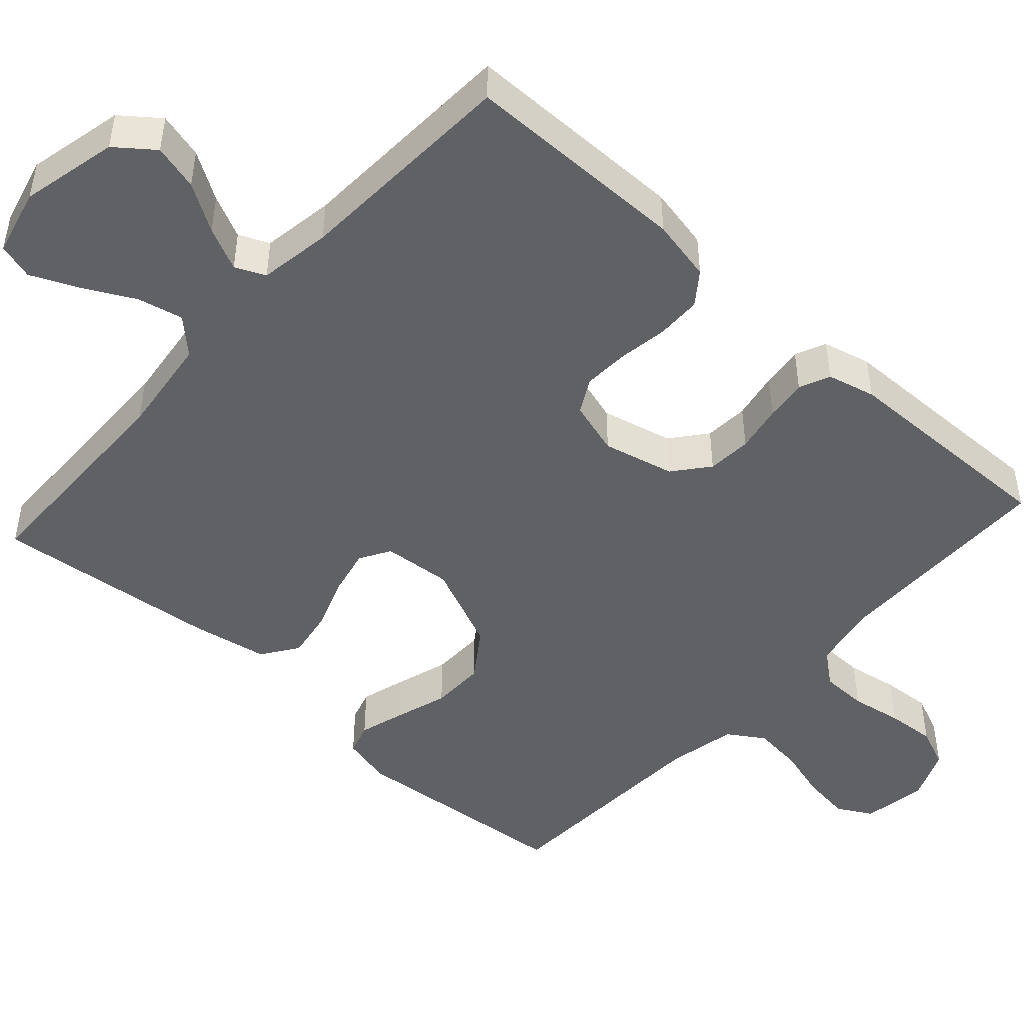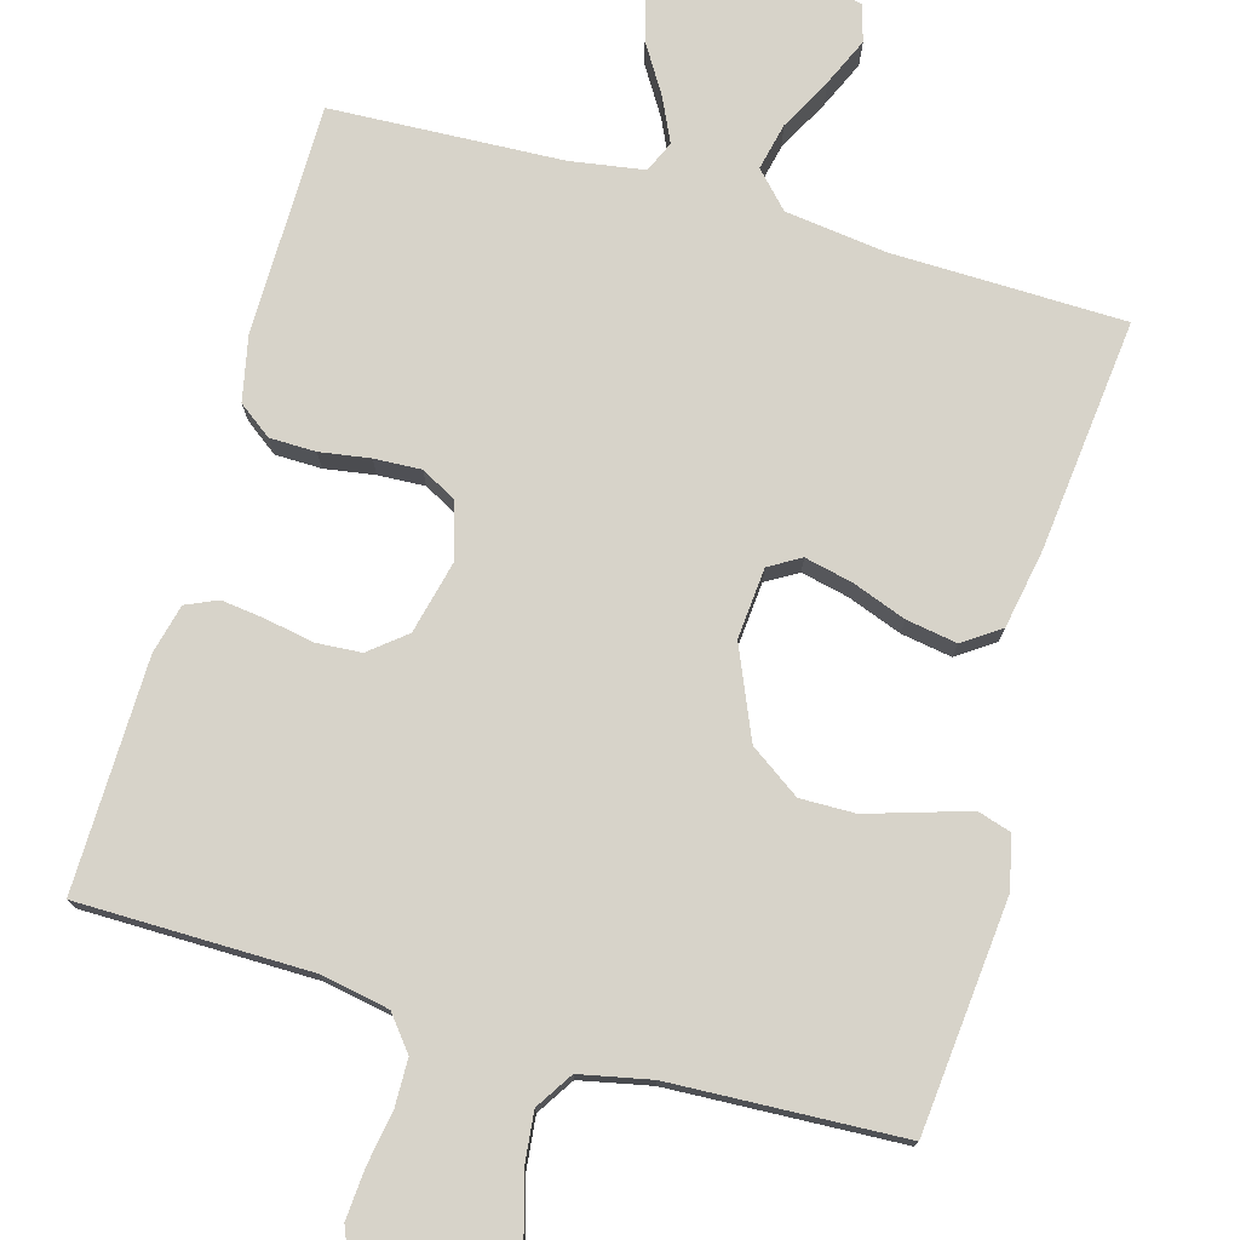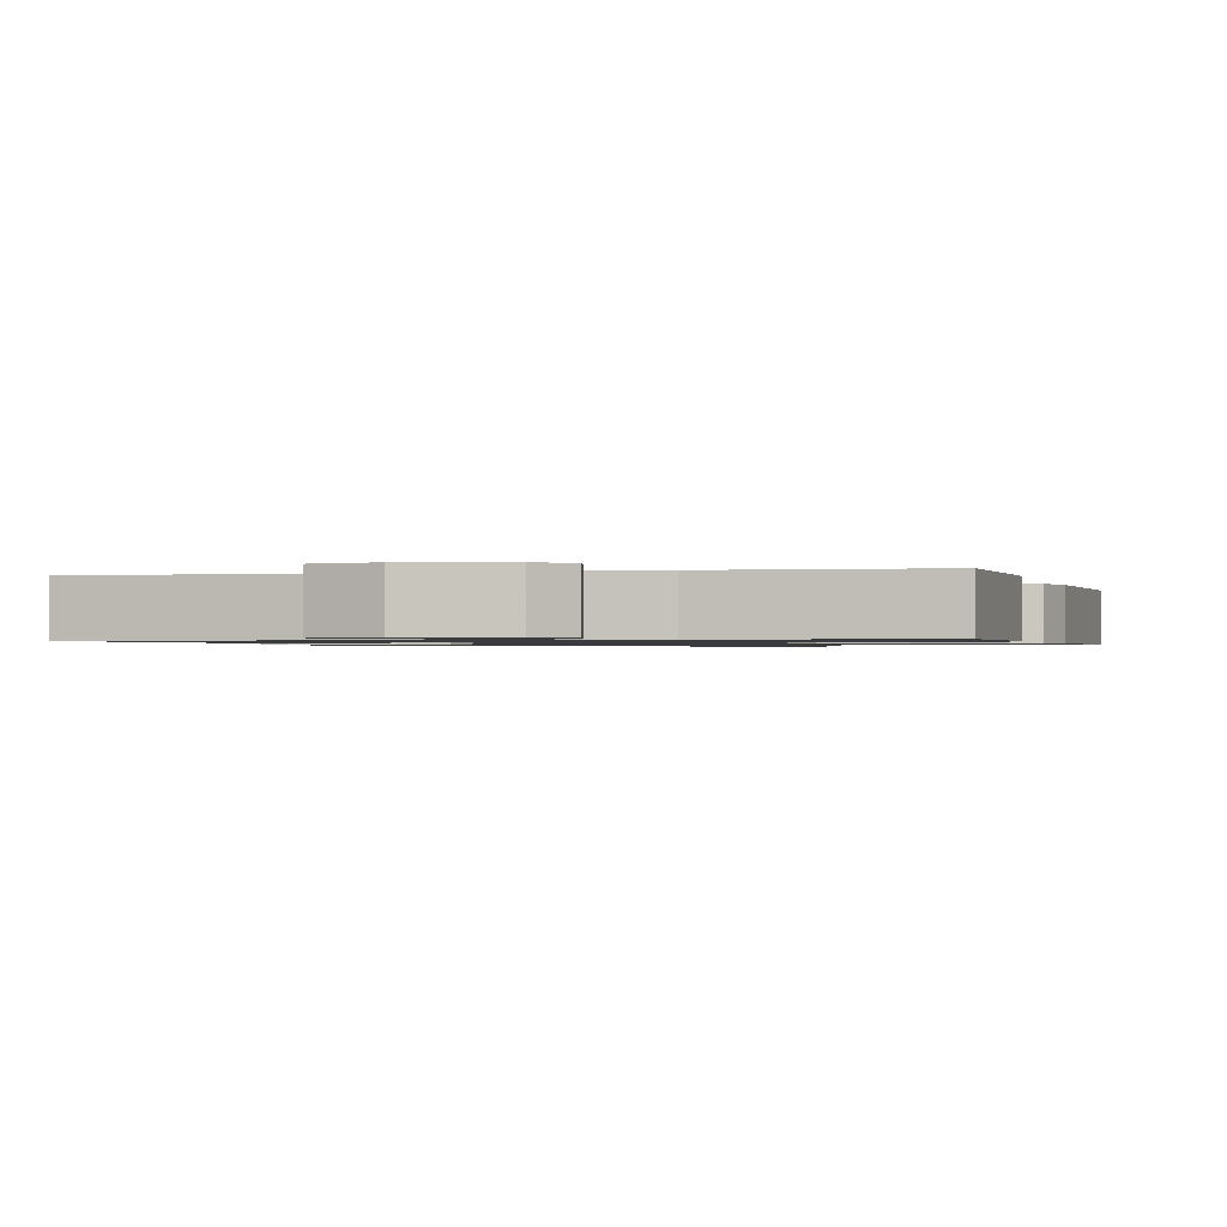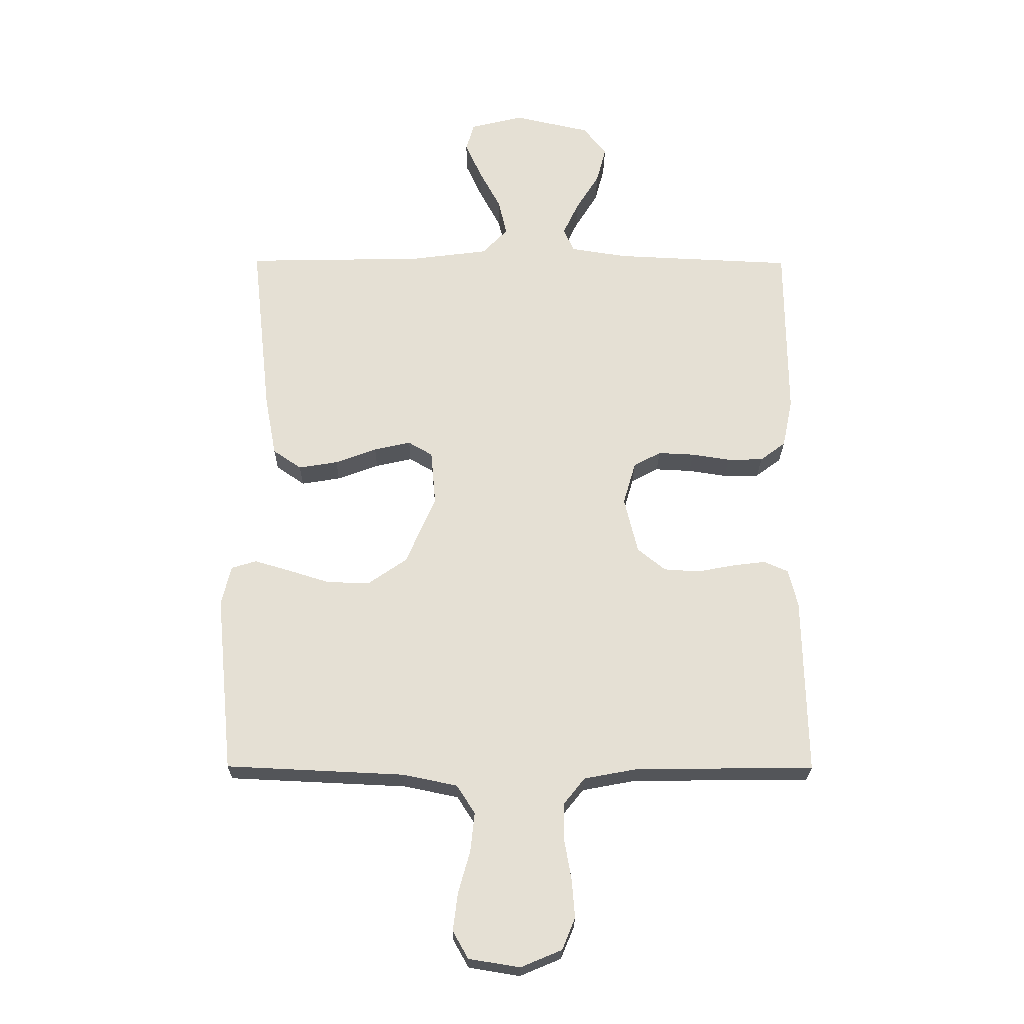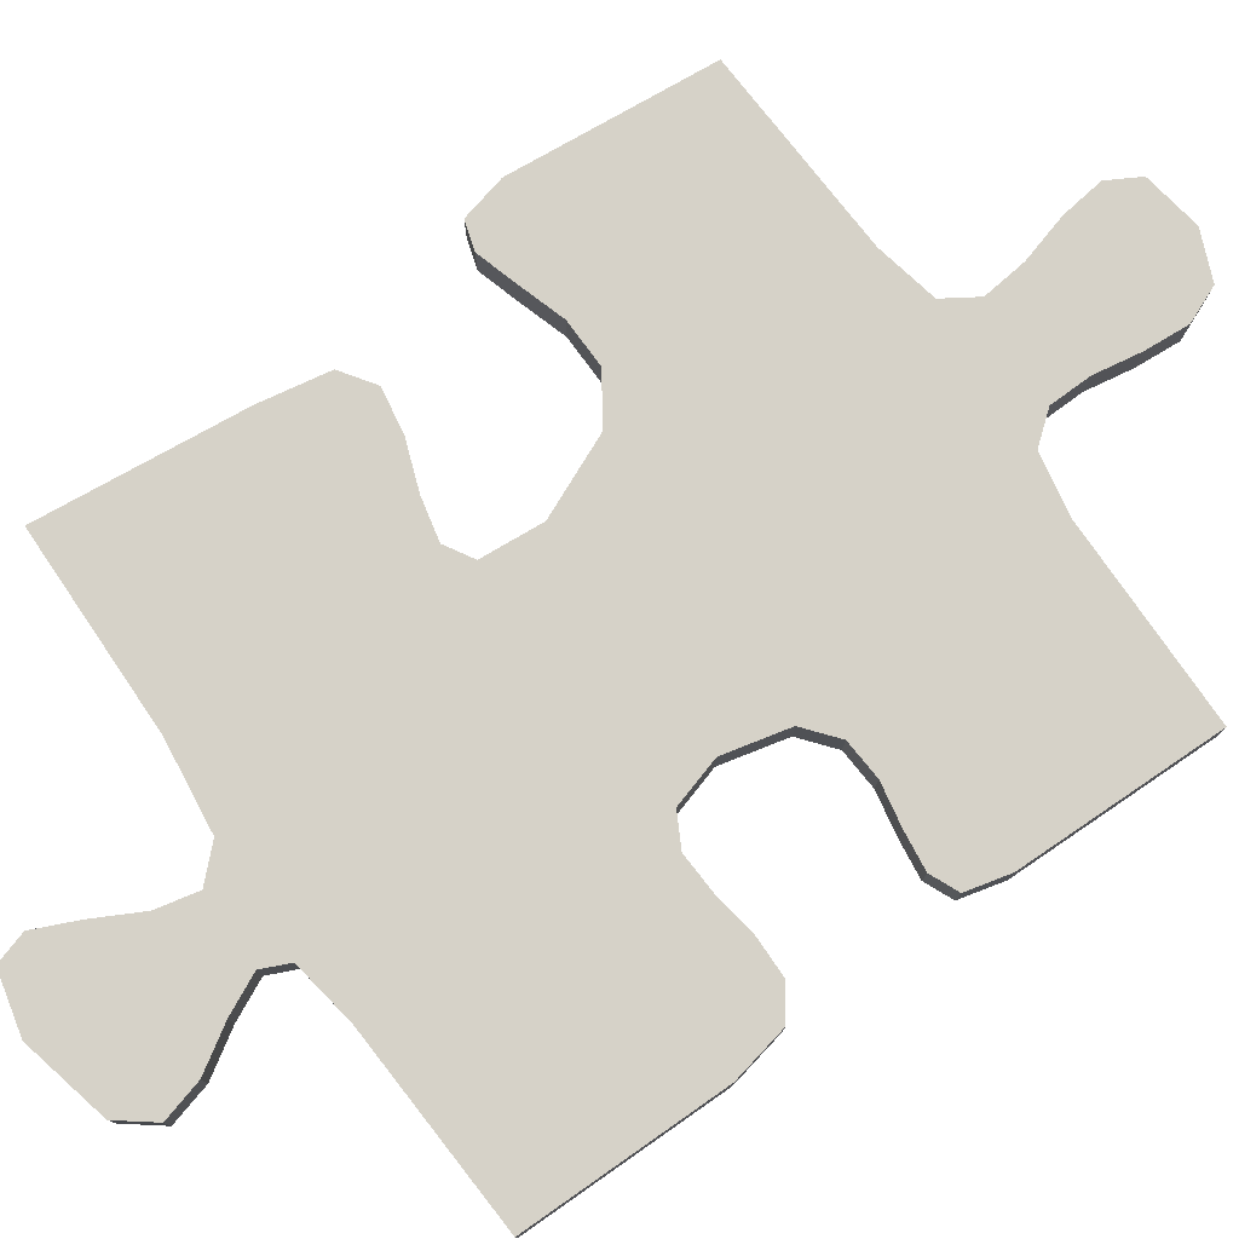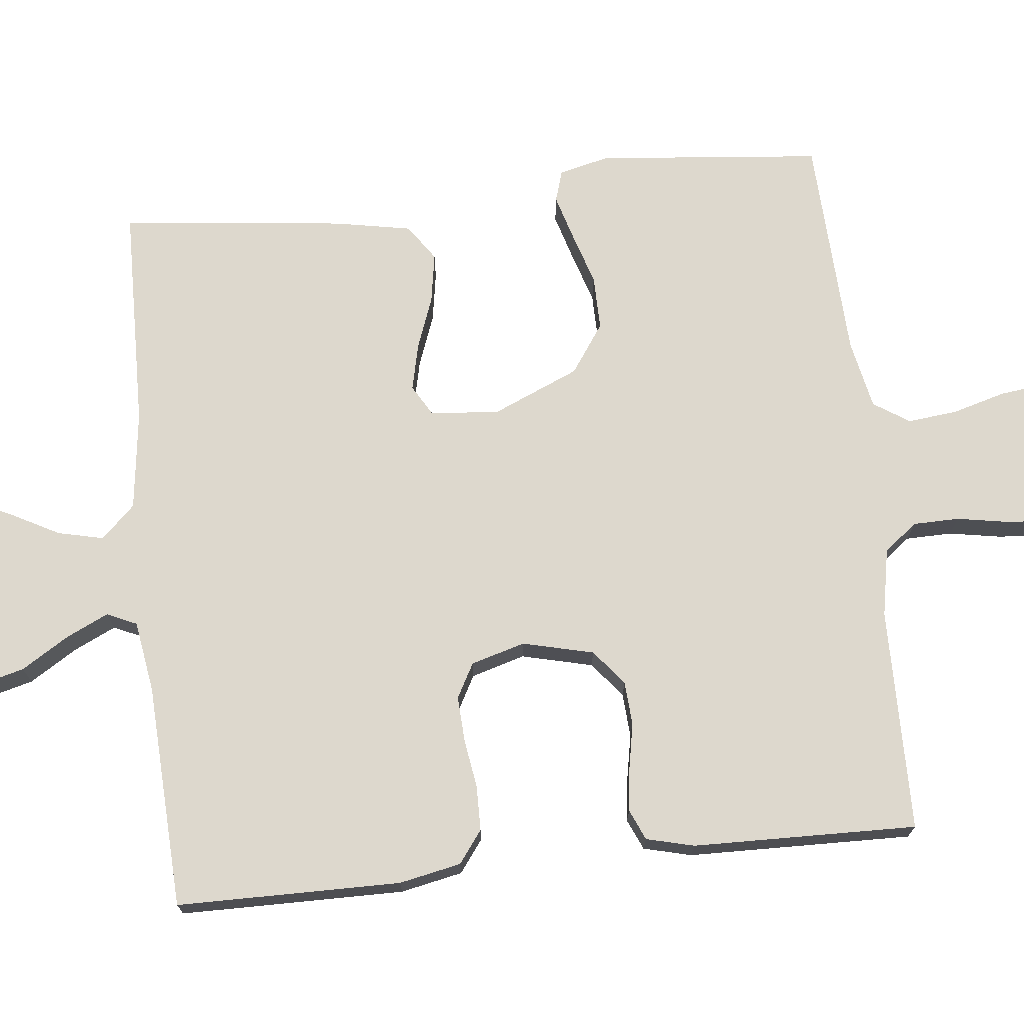
<metadata>
{"format":"obj","ext":"obj","renderer":"f3d","projection":"perspective","resolution":1024,"background":"white","views":[{"elev":-47.6,"azim":47.8,"up":"+Y"},{"elev":76.3,"azim":-164.2,"up":"+Y"},{"elev":-0.9,"azim":15.7,"up":"+Y"},{"elev":-24.0,"azim":-0.5,"up":"+Z"},{"elev":78.0,"azim":54.7,"up":"+Y"},{"elev":72.3,"azim":83.9,"up":"+Y"}]}
</metadata>
<code>
v -0.5 0.07 0.5
v -0.2 0.07 0.506
v -0.068 0.07 0.523
v -0.025 0.07 0.568
v -0.039 0.07 0.629
v -0.075 0.07 0.697
v -0.103 0.07 0.759
v -0.089 0.07 0.807
v 0 0.07 0.829
v 0.129 0.07 0.8
v 0.168 0.07 0.75
v 0.152 0.07 0.689
v 0.113 0.07 0.626
v 0.086 0.07 0.569
v 0.104 0.07 0.529
v 0.2 0.07 0.514
v 0.5 0.07 0.5
v 0.502 0.07 0.2
v 0.485 0.07 0.117
v 0.442 0.07 0.085
v 0.382 0.07 0.084
v 0.317 0.07 0.094
v 0.256 0.07 0.097
v 0.21 0.07 0.072
v 0.189 0.07 0
v 0.212 0.07 -0.095
v 0.259 0.07 -0.133
v 0.318 0.07 -0.137
v 0.381 0.07 -0.125
v 0.437 0.07 -0.118
v 0.478 0.07 -0.136
v 0.494 0.07 -0.2
v 0.5 0.07 -0.5
v 0.2 0.07 -0.503
v 0.11 0.07 -0.52
v 0.075 0.07 -0.564
v 0.074 0.07 -0.626
v 0.086 0.07 -0.695
v 0.091 0.07 -0.76
v 0.069 0.07 -0.813
v 0 0.07 -0.842
v -0.086 0.07 -0.828
v -0.112 0.07 -0.782
v -0.104 0.07 -0.718
v -0.084 0.07 -0.647
v -0.077 0.07 -0.581
v -0.108 0.07 -0.533
v -0.2 0.07 -0.514
v -0.5 0.07 -0.5
v -0.529 0.07 -0.2
v -0.513 0.07 -0.133
v -0.471 0.07 -0.12
v -0.41 0.07 -0.138
v -0.34 0.07 -0.16
v -0.268 0.07 -0.161
v -0.203 0.07 -0.116
v -0.153 0.07 0
v -0.161 0.07 0.092
v -0.202 0.07 0.116
v -0.264 0.07 0.102
v -0.334 0.07 0.076
v -0.4 0.07 0.065
v -0.448 0.07 0.098
v -0.467 0.07 0.2
v -0.5 0 0.5
v -0.2 0 0.506
v -0.068 0 0.523
v -0.025 0 0.568
v -0.039 0 0.629
v -0.075 0 0.697
v -0.103 0 0.759
v -0.089 0 0.807
v 0 0 0.829
v 0.129 0 0.8
v 0.168 0 0.75
v 0.152 0 0.689
v 0.113 0 0.626
v 0.086 0 0.569
v 0.104 0 0.529
v 0.2 0 0.514
v 0.5 0 0.5
v 0.502 0 0.2
v 0.485 0 0.117
v 0.442 0 0.085
v 0.382 0 0.084
v 0.317 0 0.094
v 0.256 0 0.097
v 0.21 0 0.072
v 0.189 0 0
v 0.212 0 -0.095
v 0.259 0 -0.133
v 0.318 0 -0.137
v 0.381 0 -0.125
v 0.437 0 -0.118
v 0.478 0 -0.136
v 0.494 0 -0.2
v 0.5 0 -0.5
v 0.2 0 -0.503
v 0.11 0 -0.52
v 0.075 0 -0.564
v 0.074 0 -0.626
v 0.086 0 -0.695
v 0.091 0 -0.76
v 0.069 0 -0.813
v 0 0 -0.842
v -0.086 0 -0.828
v -0.112 0 -0.782
v -0.104 0 -0.718
v -0.084 0 -0.647
v -0.077 0 -0.581
v -0.108 0 -0.533
v -0.2 0 -0.514
v -0.5 0 -0.5
v -0.529 0 -0.2
v -0.513 0 -0.133
v -0.471 0 -0.12
v -0.41 0 -0.138
v -0.34 0 -0.16
v -0.268 0 -0.161
v -0.203 0 -0.116
v -0.153 0 0
v -0.161 0 0.092
v -0.202 0 0.116
v -0.264 0 0.102
v -0.334 0 0.076
v -0.4 0 0.065
v -0.448 0 0.098
v -0.467 0 0.2
f 63 64 1 2
f 60 61 62 63
f 59 60 63 2
f 58 59 2 3
f 57 58 3 4
f 51 52 53 54
f 49 50 51 54
f 48 49 54 55
f 47 48 55 56
f 42 43 44 45
f 42 45 46
f 41 42 46
f 40 41 46
f 37 38 39 40
f 36 37 40 46
f 35 36 46 47
f 31 32 33 34
f 28 29 30 31
f 28 31 34 35
f 19 20 21 22
f 19 22 23
f 16 17 18 19
f 15 16 19 23
f 14 15 23 24
f 10 11 12 13
f 10 13 14
f 9 10 14
f 5 6 7 8
f 5 8 9 14
f 35 47 56 57
f 35 57 4
f 27 28 35
f 26 27 35
f 25 26 35 4
f 14 24 25
f 4 5 14 25
f 66 65 128 127
f 127 126 125 124
f 66 127 124 123
f 67 66 123 122
f 68 67 122 121
f 118 117 116 115
f 118 115 114 113
f 119 118 113 112
f 120 119 112 111
f 109 108 107 106
f 110 109 106
f 110 106 105
f 110 105 104
f 104 103 102 101
f 110 104 101 100
f 111 110 100 99
f 98 97 96 95
f 95 94 93 92
f 99 98 95 92
f 86 85 84 83
f 87 86 83
f 83 82 81 80
f 87 83 80 79
f 88 87 79 78
f 77 76 75 74
f 78 77 74
f 78 74 73
f 72 71 70 69
f 78 73 72 69
f 121 120 111 99
f 68 121 99
f 99 92 91
f 99 91 90
f 68 99 90 89
f 89 88 78
f 89 78 69 68
f 1 65 66 2
f 2 66 67 3
f 3 67 68 4
f 4 68 69 5
f 5 69 70 6
f 6 70 71 7
f 7 71 72 8
f 8 72 73 9
f 9 73 74 10
f 10 74 75 11
f 11 75 76 12
f 12 76 77 13
f 13 77 78 14
f 14 78 79 15
f 15 79 80 16
f 16 80 81 17
f 17 81 82 18
f 18 82 83 19
f 19 83 84 20
f 20 84 85 21
f 21 85 86 22
f 22 86 87 23
f 23 87 88 24
f 24 88 89 25
f 25 89 90 26
f 26 90 91 27
f 27 91 92 28
f 28 92 93 29
f 29 93 94 30
f 30 94 95 31
f 31 95 96 32
f 32 96 97 33
f 33 97 98 34
f 34 98 99 35
f 35 99 100 36
f 36 100 101 37
f 37 101 102 38
f 38 102 103 39
f 39 103 104 40
f 40 104 105 41
f 41 105 106 42
f 42 106 107 43
f 43 107 108 44
f 44 108 109 45
f 45 109 110 46
f 46 110 111 47
f 47 111 112 48
f 48 112 113 49
f 49 113 114 50
f 50 114 115 51
f 51 115 116 52
f 52 116 117 53
f 53 117 118 54
f 54 118 119 55
f 55 119 120 56
f 56 120 121 57
f 57 121 122 58
f 58 122 123 59
f 59 123 124 60
f 60 124 125 61
f 61 125 126 62
f 62 126 127 63
f 63 127 128 64
f 64 128 65 1

</code>
